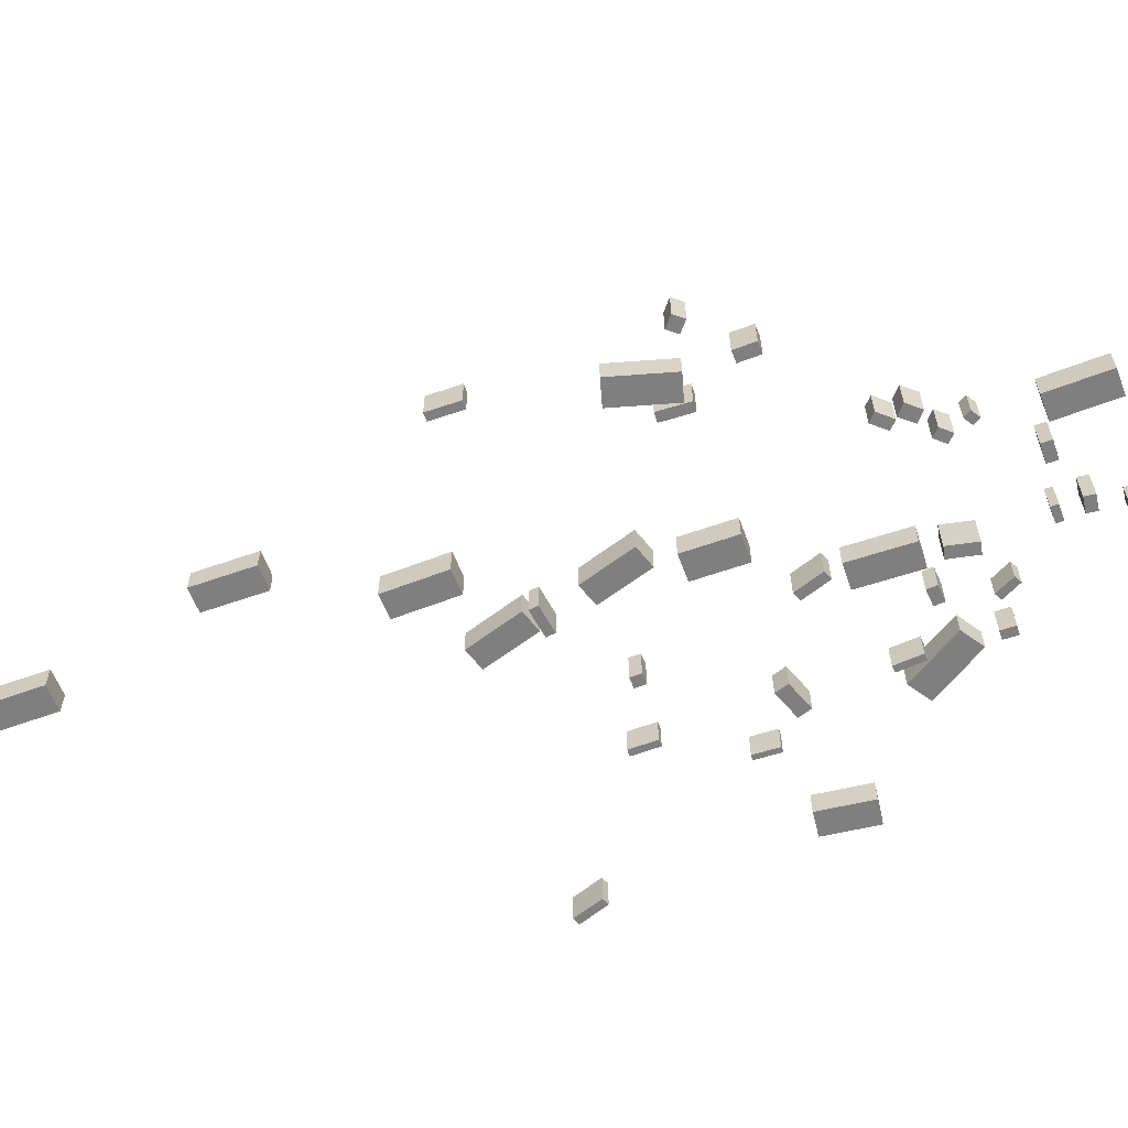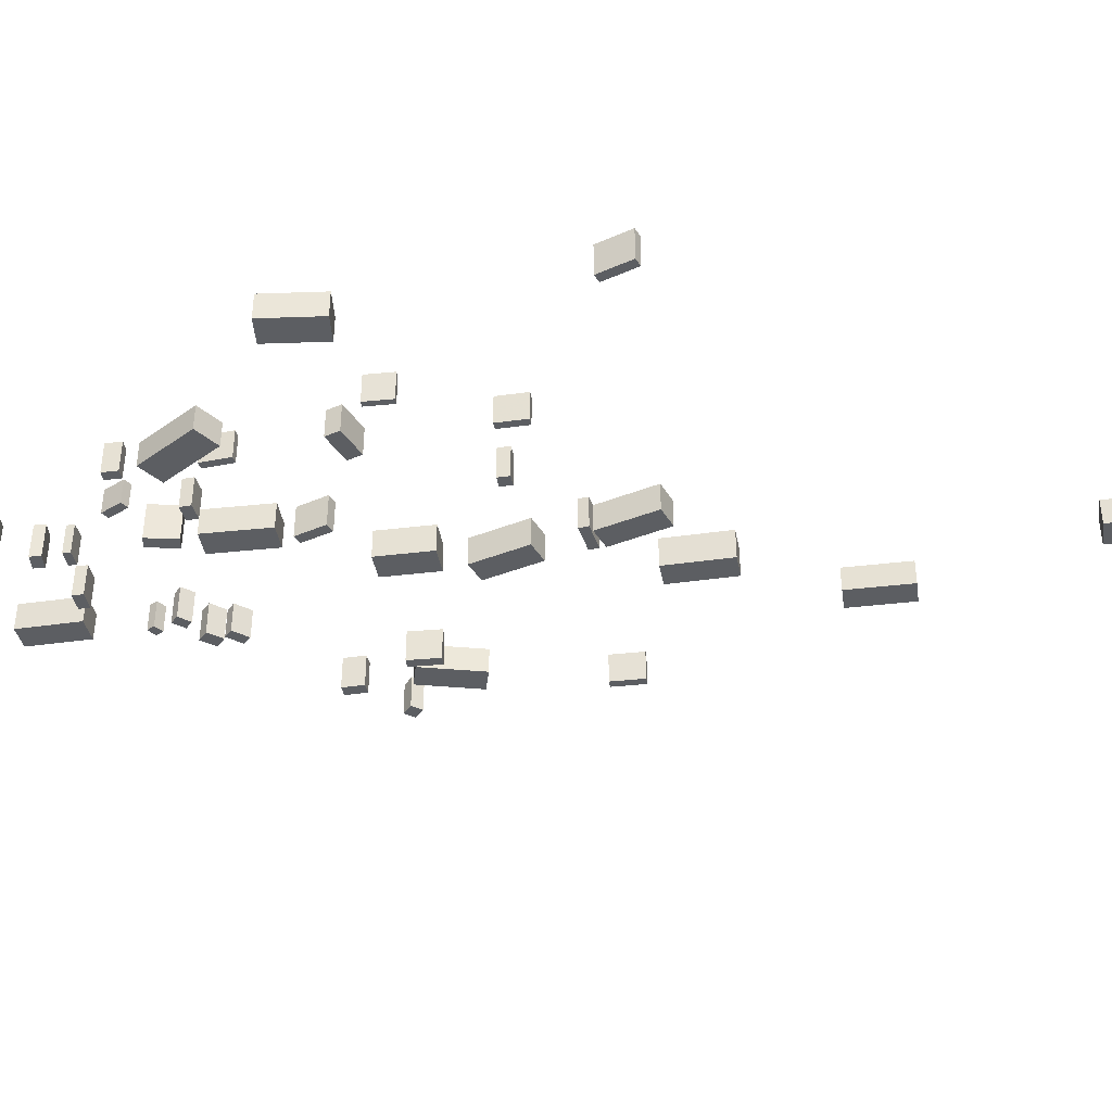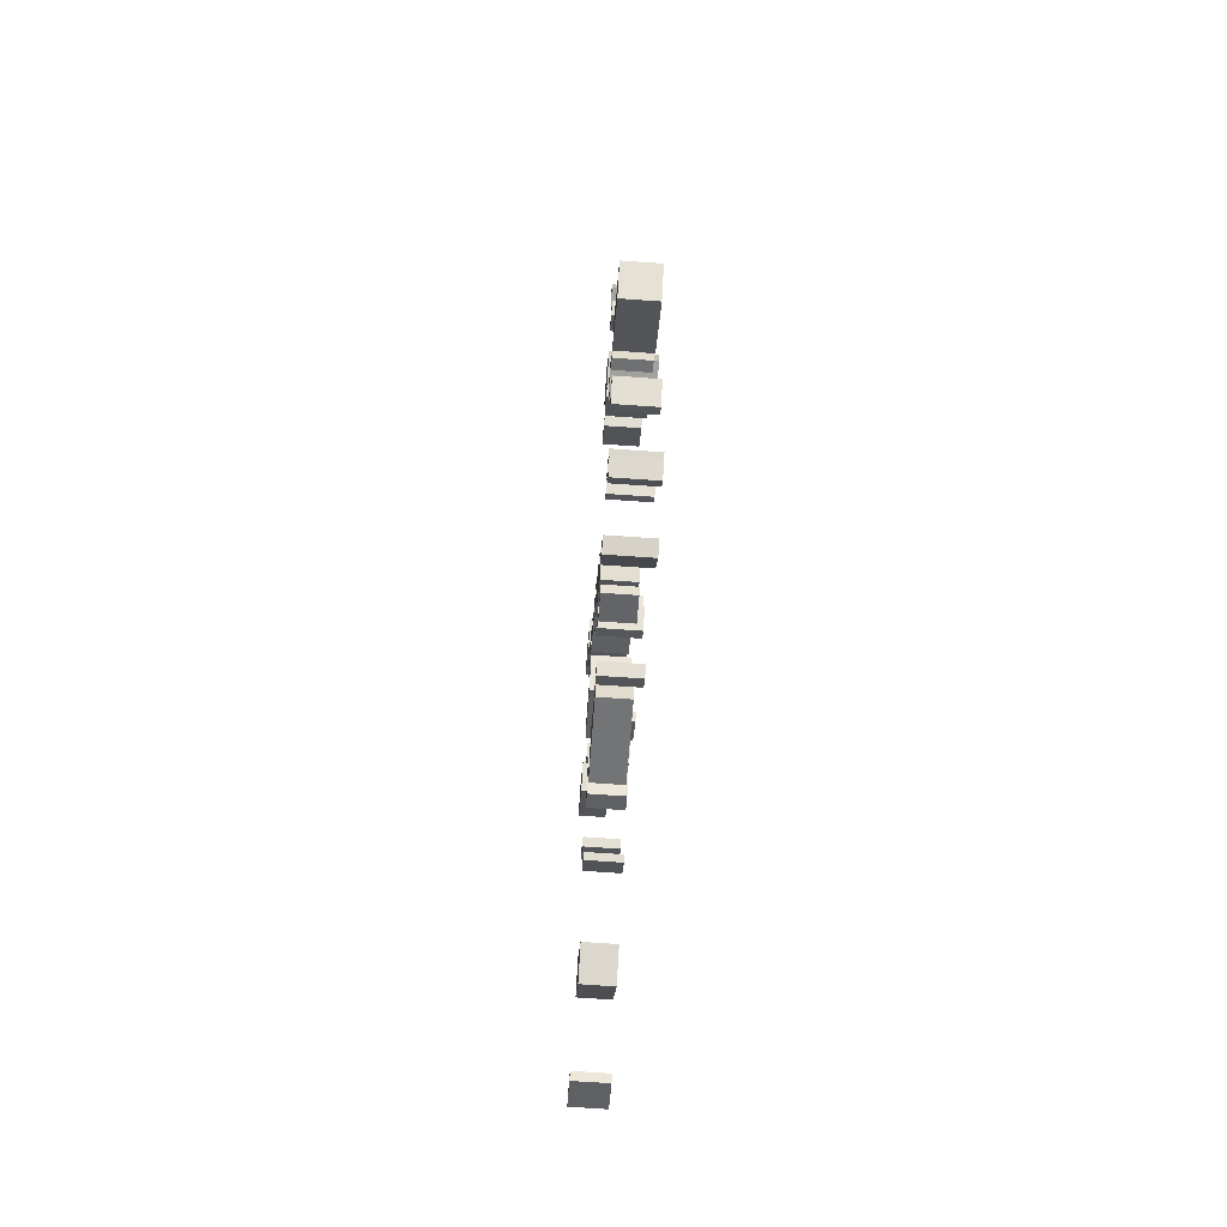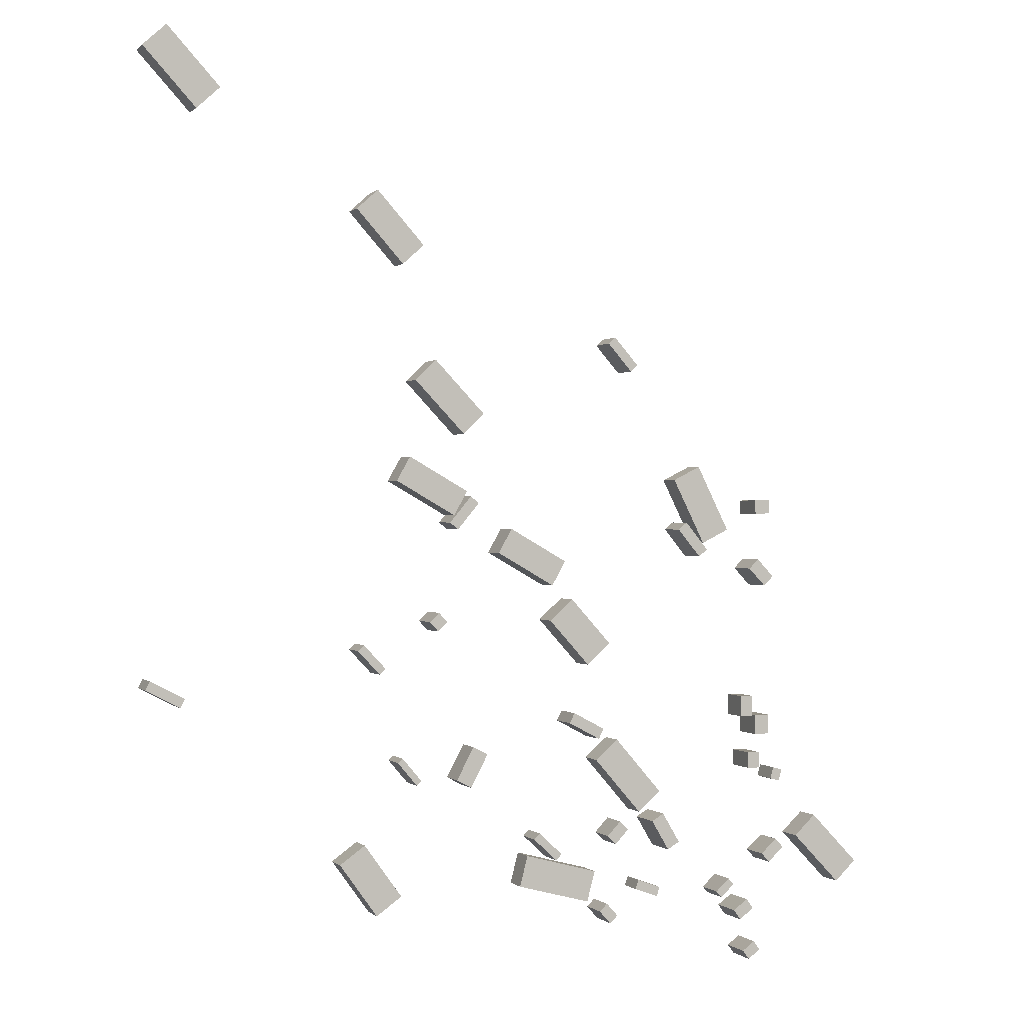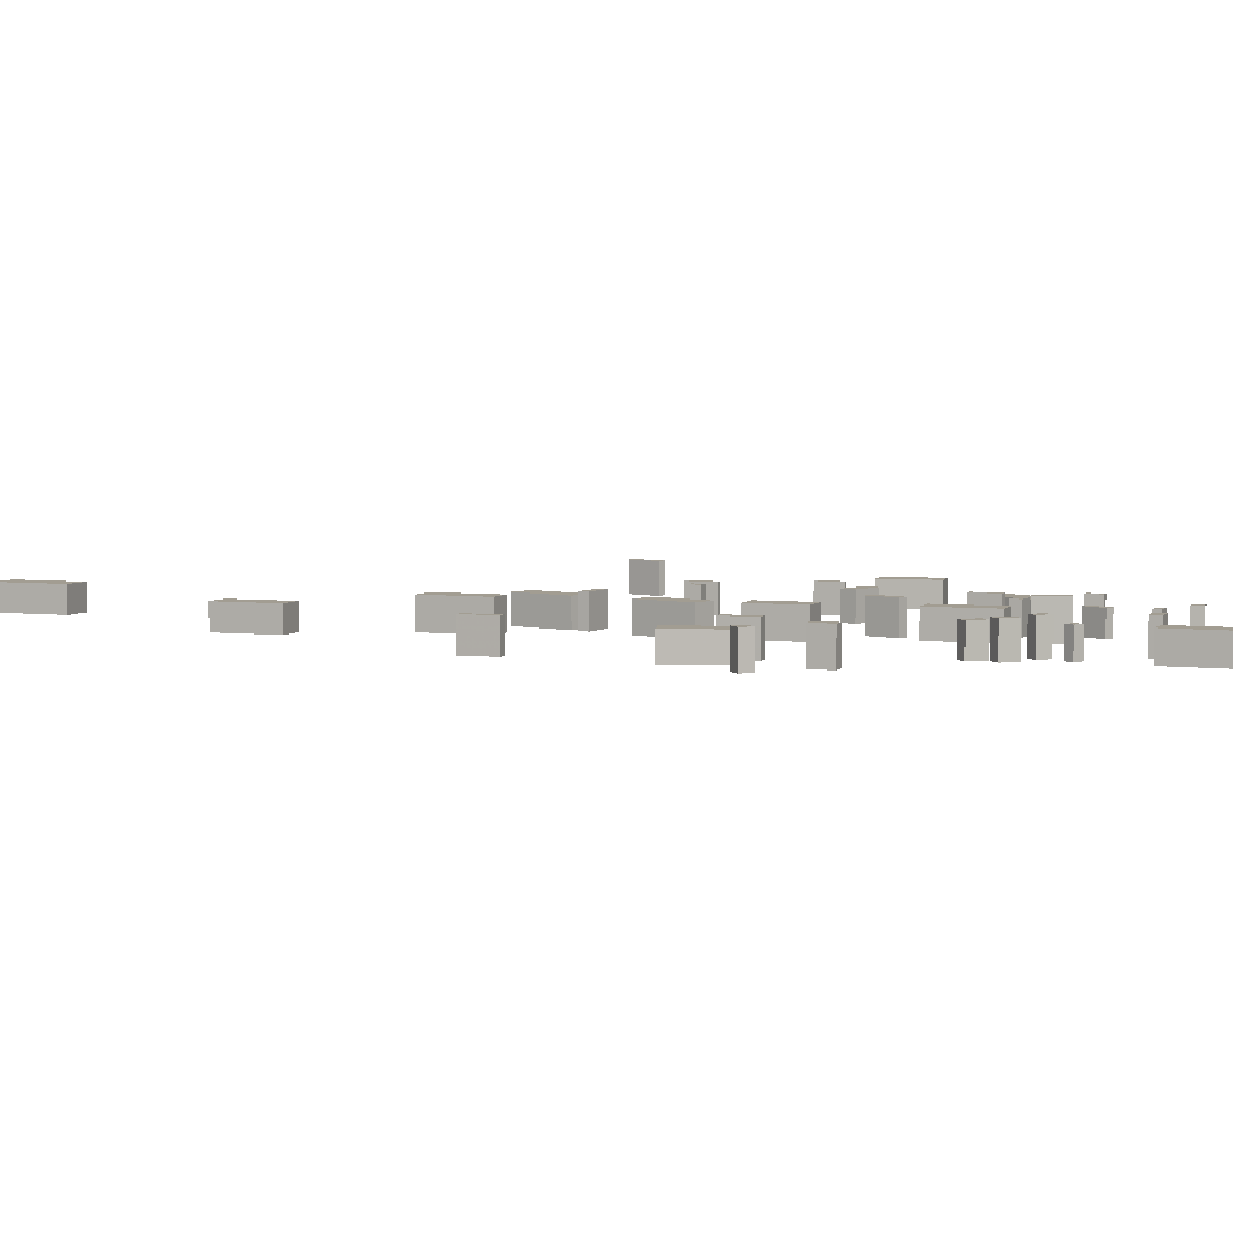
<metadata>
{"format":"obj","ext":"obj","renderer":"f3d","projection":"perspective","resolution":1024,"background":"white","views":[{"elev":-59.7,"azim":-112.1,"up":"+Z"},{"elev":-37.7,"azim":56.8,"up":"+Z"},{"elev":-70.8,"azim":-94.0,"up":"+Y"},{"elev":-0.1,"azim":159.4,"up":"+Y"},{"elev":4.9,"azim":-111.7,"up":"+Z"}]}
</metadata>
<code>
v 16.45 17.31 -1.504
v 16.45 17.31 0.1174
v 15.21 18.43 -1.504
v 15.21 18.43 0.1174
v 18.61 19.7 -1.504
v 18.61 19.7 0.1174
v 17.37 20.82 -1.504
v 17.37 20.82 0.1174
v 28.16 42.16 -1.386
v 28.16 42.16 0.02353
v 29.29 41.14 -1.386
v 29.29 41.14 0.02353
v 25.67 39.39 -1.386
v 25.67 39.39 0.02353
v 26.8 38.37 -1.386
v 26.8 38.37 0.02353
v 39.17 49.98 -1.107
v 39.17 49.98 0.3626
v 40.41 48.85 -1.107
v 40.41 48.85 0.3626
v 36.42 46.98 -1.107
v 36.42 46.98 0.3626
v 37.65 45.85 -1.107
v 37.65 45.85 0.3626
v 14.85 34.86 -1.472
v 14.85 34.86 0.2594
v 15.23 34.53 -1.472
v 15.23 34.53 0.2594
v 13.55 33.39 -1.472
v 13.55 33.39 0.2594
v 13.93 33.06 -1.472
v 13.93 33.06 0.2594
v 9.981 27.94 -1.622
v 9.981 27.94 -0.1716
v 11.42 27.22 -1.622
v 11.42 27.22 -0.1716
v 8.278 24.52 -1.622
v 8.278 24.52 -0.1716
v 9.719 23.8 -1.622
v 9.719 23.8 -0.1716
v 3.021 8.703 -1.764
v 3.021 8.703 -0.1931
v 4.15 7.625 -1.764
v 4.15 7.625 -0.1931
v 0.4894 6.053 -1.764
v 0.4894 6.053 -0.1931
v 1.618 4.975 -1.764
v 1.618 4.975 -0.1931
v 26.42 28.36 -1.404
v 26.42 28.36 0.1769
v 27.14 27.1 -1.404
v 27.14 27.1 0.1769
v 23.27 26.57 -1.404
v 23.27 26.57 0.1769
v 23.99 25.31 -1.404
v 23.99 25.31 0.1769
v 13.51 9.327 -1.589
v 13.51 9.327 -0.07862
v 12.3 10.38 -1.589
v 12.3 10.38 -0.07862
v 16.01 12.21 -1.589
v 16.01 12.21 -0.07862
v 14.8 13.26 -1.589
v 14.8 13.26 -0.07862
v 28.22 4.556 -1.396
v 28.22 4.556 0.08396
v 26.9 5.509 -1.396
v 26.9 5.509 0.08396
v 30.2 7.301 -1.396
v 30.2 7.301 0.08396
v 28.87 8.254 -1.396
v 28.87 8.254 0.08396
v 25 33.42 -1.409
v 25 33.42 0.303
v 26.11 32.36 -1.409
v 26.11 32.36 0.303
v 22.34 30.64 -1.409
v 22.34 30.64 0.303
v 23.46 29.58 -1.409
v 23.46 29.58 0.303
v 20.81 24.58 -1.489
v 20.81 24.58 0.1621
v 21.53 23.31 -1.489
v 21.53 23.31 0.1621
v 17.77 22.85 -1.489
v 17.77 22.85 0.1621
v 18.49 21.58 -1.489
v 18.49 21.58 0.1621
v 16.5 4.658 -1.542
v 16.5 4.658 -0.1123
v 16.09 6.255 -1.542
v 16.09 6.255 -0.1123
v 20.35 5.667 -1.542
v 20.35 5.667 -0.1123
v 19.93 7.264 -1.542
v 19.93 7.264 -0.1123
v 6.768 15.39 -1.681
v 6.768 15.39 0.03038
v 7.432 15.39 -1.681
v 7.432 15.39 0.03038
v 6.765 14.29 -1.681
v 6.765 14.29 0.03038
v 7.429 14.29 -1.681
v 7.429 14.29 0.03038
v 6.374 12.3 -1.693
v 6.374 12.3 0.1801
v 7.019 12.29 -1.693
v 7.019 12.29 0.1801
v 6.372 11.45 -1.693
v 6.372 11.45 0.1801
v 7.016 11.45 -1.693
v 7.016 11.45 0.1801
v 15.34 8.094 -1.586
v 15.34 8.094 0.1554
v 14.87 7.652 -1.586
v 14.87 7.652 0.1554
v 14.62 8.856 -1.586
v 14.62 8.856 0.1554
v 14.15 8.414 -1.586
v 14.15 8.414 0.1554
v 4.927 7.015 -1.718
v 4.927 7.015 0.1144
v 5.352 7.486 -1.718
v 5.352 7.486 0.1144
v 5.78 6.246 -1.718
v 5.78 6.246 0.1144
v 6.205 6.717 -1.718
v 6.205 6.717 0.1144
v 24.87 19.23 -1.423
v 24.87 19.23 0.41
v 24.36 19.71 -1.423
v 24.36 19.71 0.41
v 25.34 19.73 -1.423
v 25.34 19.73 0.41
v 24.83 20.2 -1.423
v 24.83 20.2 0.41
v 8.935 4.774 -1.682
v 8.935 4.774 0.07031
v 8.631 4.452 -1.682
v 8.631 4.452 0.07031
v 8.216 5.451 -1.682
v 8.216 5.451 0.07031
v 7.912 5.128 -1.682
v 7.912 5.128 0.07031
v 5.002 11.29 -1.713
v 5.002 11.29 -0.1325
v 5.506 11.43 -1.713
v 5.506 11.43 -0.1325
v 5.173 10.69 -1.713
v 5.173 10.69 -0.1325
v 5.677 10.83 -1.713
v 5.677 10.83 -0.1325
v 6.411 22.88 -1.68
v 6.411 22.88 0.2134
v 6.928 22.38 -1.68
v 6.928 22.38 0.2134
v 5.52 21.94 -1.68
v 5.52 21.94 0.2134
v 6.037 21.45 -1.68
v 6.037 21.45 0.2134
v 7.349 1.443 -1.71
v 7.349 1.443 0.1724
v 6.995 0.9787 -1.71
v 6.995 0.9787 0.1724
v 6.709 1.932 -1.71
v 6.709 1.932 0.1724
v 6.355 1.467 -1.71
v 6.355 1.467 0.1724
v 7.895 3.7 -1.699
v 7.895 3.7 0.2639
v 7.525 3.185 -1.699
v 7.525 3.185 0.2639
v 7.117 4.258 -1.699
v 7.117 4.258 0.2639
v 6.748 3.742 -1.699
v 6.748 3.742 0.2639
v 15.38 4.474 -1.587
v 15.38 4.474 0.1951
v 15.8 4.09 -1.587
v 15.8 4.09 0.1951
v 14.78 3.808 -1.587
v 14.78 3.808 0.1951
v 15.2 3.424 -1.587
v 15.2 3.424 0.1951
v 5.831 14.34 -1.696
v 5.831 14.34 0.157
v 6.626 14.33 -1.696
v 6.626 14.33 0.157
v 5.808 13.31 -1.696
v 5.808 13.31 0.157
v 6.603 13.29 -1.696
v 6.603 13.29 0.157
v 6.59 26.12 -1.674
v 6.59 26.12 0.1892
v 6.559 25.38 -1.674
v 6.559 25.38 0.1892
v 5.765 26.16 -1.674
v 5.765 26.16 0.1892
v 5.734 25.41 -1.674
v 5.734 25.41 0.1892
v 24.22 24.92 -1.432
v 24.22 24.92 0.3908
v 23.78 24.56 -1.432
v 23.78 24.56 0.3908
v 23.07 26.3 -1.432
v 23.07 26.3 0.3908
v 22.64 25.94 -1.432
v 22.64 25.94 0.3908
v 13.57 5.65 -1.617
v 13.57 5.65 -0.1969
v 13.73 5.175 -1.617
v 13.73 5.175 -0.1969
v 12.31 5.209 -1.617
v 12.31 5.209 -0.1969
v 12.48 4.734 -1.617
v 12.48 4.734 -0.1969
v 18.28 6.946 -1.531
v 18.28 6.946 0.09998
v 17.99 7.264 -1.531
v 17.99 7.264 0.09998
v 19.54 8.109 -1.531
v 19.54 8.109 0.09998
v 19.24 8.427 -1.531
v 19.24 8.427 0.09998
v 23.85 11.41 -1.463
v 23.85 11.41 0.1478
v 23.06 11 -1.463
v 23.06 11 0.1478
v 22.94 13.13 -1.463
v 22.94 13.13 0.1478
v 22.16 12.72 -1.463
v 22.16 12.72 0.1478
v 15.84 13.33 -1.55
v 15.84 13.33 0.2823
v 15.56 13.86 -1.55
v 15.56 13.86 0.2823
v 17.52 14.22 -1.55
v 17.52 14.22 0.2823
v 17.24 14.75 -1.55
v 17.24 14.75 0.2823
v 10.7 24.91 -1.618
v 10.7 24.91 0.214
v 11.16 24.53 -1.618
v 11.16 24.53 0.214
v 9.487 23.44 -1.618
v 9.487 23.44 0.214
v 9.945 23.06 -1.618
v 9.945 23.06 0.214
v 28.06 17.05 -1.375
v 28.06 17.05 0.256
v 27.74 17.35 -1.375
v 27.74 17.35 0.256
v 29.23 18.3 -1.375
v 29.23 18.3 0.256
v 28.91 18.6 -1.375
v 28.91 18.6 0.256
v 26.05 11.23 -1.415
v 26.05 11.23 0.2361
v 25.79 11.45 -1.415
v 25.79 11.45 0.2361
v 27.08 12.44 -1.415
v 27.08 12.44 0.2361
v 26.82 12.66 -1.415
v 26.82 12.66 0.2361
v 12.1 9.167 -1.626
v 12.1 9.167 0.4786
v 12.74 8.789 -1.626
v 12.74 8.789 0.4786
v 11.17 7.597 -1.626
v 11.17 7.597 0.4786
v 11.82 7.219 -1.626
v 11.82 7.219 0.4786
v 40.03 17 -1.227
v 40.03 17 0.5957
v 40.27 16.54 -1.227
v 40.27 16.54 0.5957
v 38.24 16.07 -1.227
v 38.24 16.07 0.5957
v 38.48 15.61 -1.227
v 38.48 15.61 0.5957
f 2 4 1
f 5 2 1
f 1 4 3
f 3 5 1
f 2 8 4
f 6 2 5
f 6 8 2
f 4 8 3
f 7 5 3
f 3 8 7
f 7 6 5
f 8 6 7
f 10 12 9
f 13 10 9
f 9 12 11
f 11 13 9
f 10 16 12
f 14 10 13
f 14 16 10
f 12 16 11
f 15 13 11
f 11 16 15
f 15 14 13
f 16 14 15
f 18 20 17
f 21 18 17
f 17 20 19
f 19 21 17
f 18 24 20
f 22 18 21
f 22 24 18
f 20 24 19
f 23 21 19
f 19 24 23
f 23 22 21
f 24 22 23
f 26 28 25
f 29 26 25
f 25 28 27
f 27 29 25
f 26 32 28
f 30 26 29
f 30 32 26
f 28 32 27
f 31 29 27
f 27 32 31
f 31 30 29
f 32 30 31
f 34 36 33
f 37 34 33
f 33 36 35
f 35 37 33
f 34 40 36
f 38 34 37
f 38 40 34
f 36 40 35
f 39 37 35
f 35 40 39
f 39 38 37
f 40 38 39
f 42 44 41
f 45 42 41
f 41 44 43
f 43 45 41
f 42 48 44
f 46 42 45
f 46 48 42
f 44 48 43
f 47 45 43
f 43 48 47
f 47 46 45
f 48 46 47
f 50 52 49
f 53 50 49
f 49 52 51
f 51 53 49
f 50 56 52
f 54 50 53
f 54 56 50
f 52 56 51
f 55 53 51
f 51 56 55
f 55 54 53
f 56 54 55
f 58 60 57
f 61 58 57
f 57 60 59
f 59 61 57
f 58 64 60
f 62 58 61
f 62 64 58
f 60 64 59
f 63 61 59
f 59 64 63
f 63 62 61
f 64 62 63
f 66 68 65
f 69 66 65
f 65 68 67
f 67 69 65
f 66 72 68
f 70 66 69
f 70 72 66
f 68 72 67
f 71 69 67
f 67 72 71
f 71 70 69
f 72 70 71
f 74 76 73
f 77 74 73
f 73 76 75
f 75 77 73
f 74 80 76
f 78 74 77
f 78 80 74
f 76 80 75
f 79 77 75
f 75 80 79
f 79 78 77
f 80 78 79
f 82 84 81
f 85 82 81
f 81 84 83
f 83 85 81
f 82 88 84
f 86 82 85
f 86 88 82
f 84 88 83
f 87 85 83
f 83 88 87
f 87 86 85
f 88 86 87
f 90 92 89
f 93 90 89
f 89 92 91
f 91 93 89
f 90 96 92
f 94 90 93
f 94 96 90
f 92 96 91
f 95 93 91
f 91 96 95
f 95 94 93
f 96 94 95
f 98 100 97
f 101 98 97
f 97 100 99
f 99 101 97
f 98 104 100
f 102 98 101
f 102 104 98
f 100 104 99
f 103 101 99
f 99 104 103
f 103 102 101
f 104 102 103
f 106 108 105
f 109 106 105
f 105 108 107
f 107 109 105
f 106 112 108
f 110 106 109
f 110 112 106
f 108 112 107
f 111 109 107
f 107 112 111
f 111 110 109
f 112 110 111
f 114 116 113
f 117 114 113
f 113 116 115
f 115 117 113
f 114 120 116
f 118 114 117
f 118 120 114
f 116 120 115
f 119 117 115
f 115 120 119
f 119 118 117
f 120 118 119
f 122 124 121
f 125 122 121
f 121 124 123
f 123 125 121
f 122 128 124
f 126 122 125
f 126 128 122
f 124 128 123
f 127 125 123
f 123 128 127
f 127 126 125
f 128 126 127
f 130 132 129
f 133 130 129
f 129 132 131
f 131 133 129
f 130 136 132
f 134 130 133
f 134 136 130
f 132 136 131
f 135 133 131
f 131 136 135
f 135 134 133
f 136 134 135
f 138 140 137
f 141 138 137
f 137 140 139
f 139 141 137
f 138 144 140
f 142 138 141
f 142 144 138
f 140 144 139
f 143 141 139
f 139 144 143
f 143 142 141
f 144 142 143
f 146 148 145
f 149 146 145
f 145 148 147
f 147 149 145
f 146 152 148
f 150 146 149
f 150 152 146
f 148 152 147
f 151 149 147
f 147 152 151
f 151 150 149
f 152 150 151
f 154 156 153
f 157 154 153
f 153 156 155
f 155 157 153
f 154 160 156
f 158 154 157
f 158 160 154
f 156 160 155
f 159 157 155
f 155 160 159
f 159 158 157
f 160 158 159
f 162 164 161
f 165 162 161
f 161 164 163
f 163 165 161
f 162 168 164
f 166 162 165
f 166 168 162
f 164 168 163
f 167 165 163
f 163 168 167
f 167 166 165
f 168 166 167
f 170 172 169
f 173 170 169
f 169 172 171
f 171 173 169
f 170 176 172
f 174 170 173
f 174 176 170
f 172 176 171
f 175 173 171
f 171 176 175
f 175 174 173
f 176 174 175
f 178 180 177
f 181 178 177
f 177 180 179
f 179 181 177
f 178 184 180
f 182 178 181
f 182 184 178
f 180 184 179
f 183 181 179
f 179 184 183
f 183 182 181
f 184 182 183
f 186 188 185
f 189 186 185
f 185 188 187
f 187 189 185
f 186 192 188
f 190 186 189
f 190 192 186
f 188 192 187
f 191 189 187
f 187 192 191
f 191 190 189
f 192 190 191
f 194 196 193
f 197 194 193
f 193 196 195
f 195 197 193
f 194 200 196
f 198 194 197
f 198 200 194
f 196 200 195
f 199 197 195
f 195 200 199
f 199 198 197
f 200 198 199
f 202 204 201
f 205 202 201
f 201 204 203
f 203 205 201
f 202 208 204
f 206 202 205
f 206 208 202
f 204 208 203
f 207 205 203
f 203 208 207
f 207 206 205
f 208 206 207
f 210 212 209
f 213 210 209
f 209 212 211
f 211 213 209
f 210 216 212
f 214 210 213
f 214 216 210
f 212 216 211
f 215 213 211
f 211 216 215
f 215 214 213
f 216 214 215
f 218 220 217
f 221 218 217
f 217 220 219
f 219 221 217
f 218 224 220
f 222 218 221
f 222 224 218
f 220 224 219
f 223 221 219
f 219 224 223
f 223 222 221
f 224 222 223
f 226 228 225
f 229 226 225
f 225 228 227
f 227 229 225
f 226 232 228
f 230 226 229
f 230 232 226
f 228 232 227
f 231 229 227
f 227 232 231
f 231 230 229
f 232 230 231
f 234 236 233
f 237 234 233
f 233 236 235
f 235 237 233
f 234 240 236
f 238 234 237
f 238 240 234
f 236 240 235
f 239 237 235
f 235 240 239
f 239 238 237
f 240 238 239
f 242 244 241
f 245 242 241
f 241 244 243
f 243 245 241
f 242 248 244
f 246 242 245
f 246 248 242
f 244 248 243
f 247 245 243
f 243 248 247
f 247 246 245
f 248 246 247
f 250 252 249
f 253 250 249
f 249 252 251
f 251 253 249
f 250 256 252
f 254 250 253
f 254 256 250
f 252 256 251
f 255 253 251
f 251 256 255
f 255 254 253
f 256 254 255
f 258 260 257
f 261 258 257
f 257 260 259
f 259 261 257
f 258 264 260
f 262 258 261
f 262 264 258
f 260 264 259
f 263 261 259
f 259 264 263
f 263 262 261
f 264 262 263
f 266 268 265
f 269 266 265
f 265 268 267
f 267 269 265
f 266 272 268
f 270 266 269
f 270 272 266
f 268 272 267
f 271 269 267
f 267 272 271
f 271 270 269
f 272 270 271
f 274 276 273
f 277 274 273
f 273 276 275
f 275 277 273
f 274 280 276
f 278 274 277
f 278 280 274
f 276 280 275
f 279 277 275
f 275 280 279
f 279 278 277
f 280 278 279

</code>
